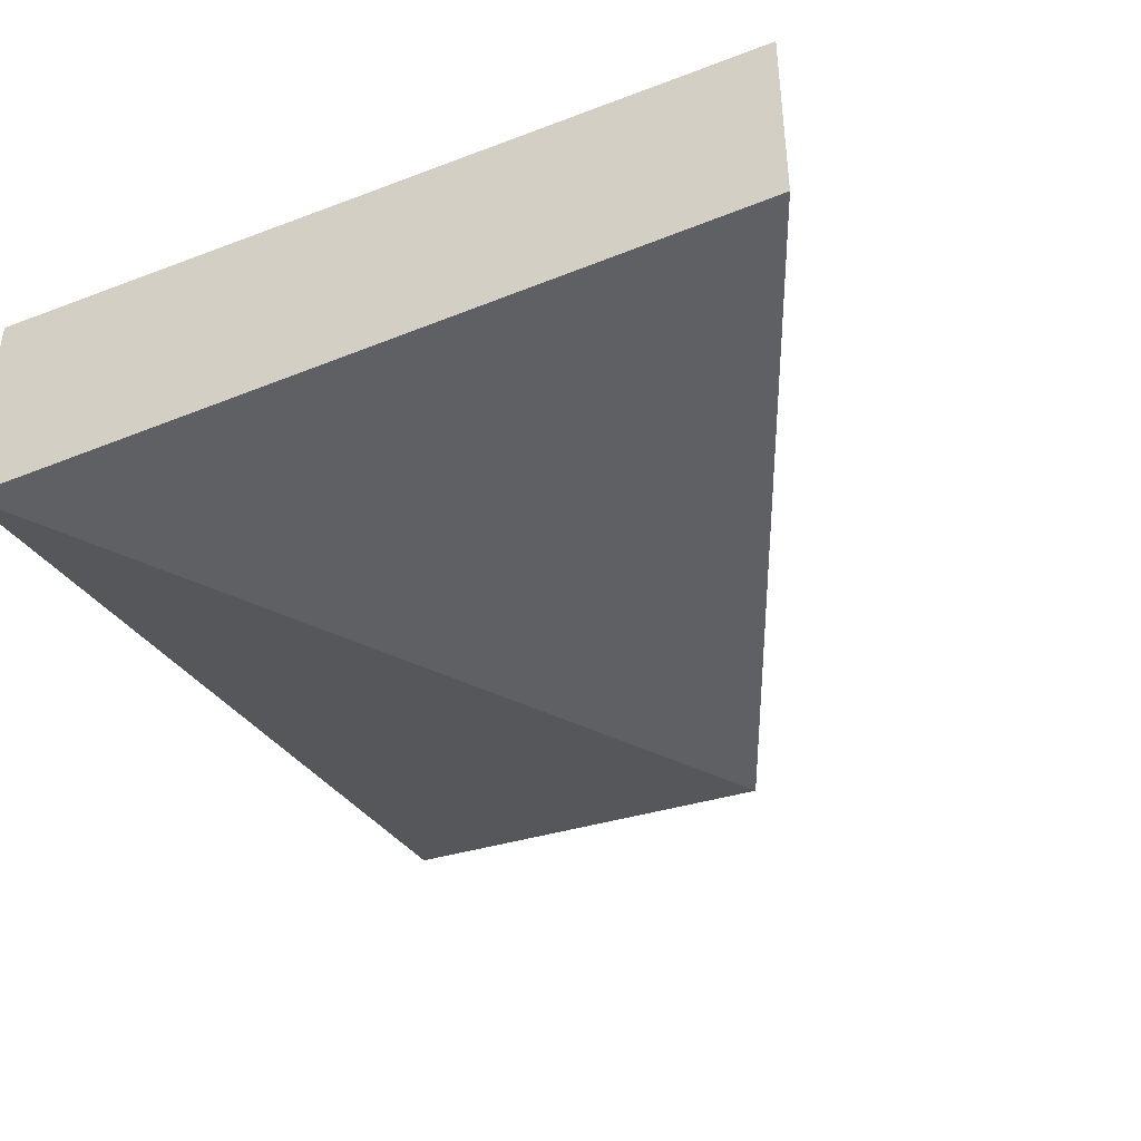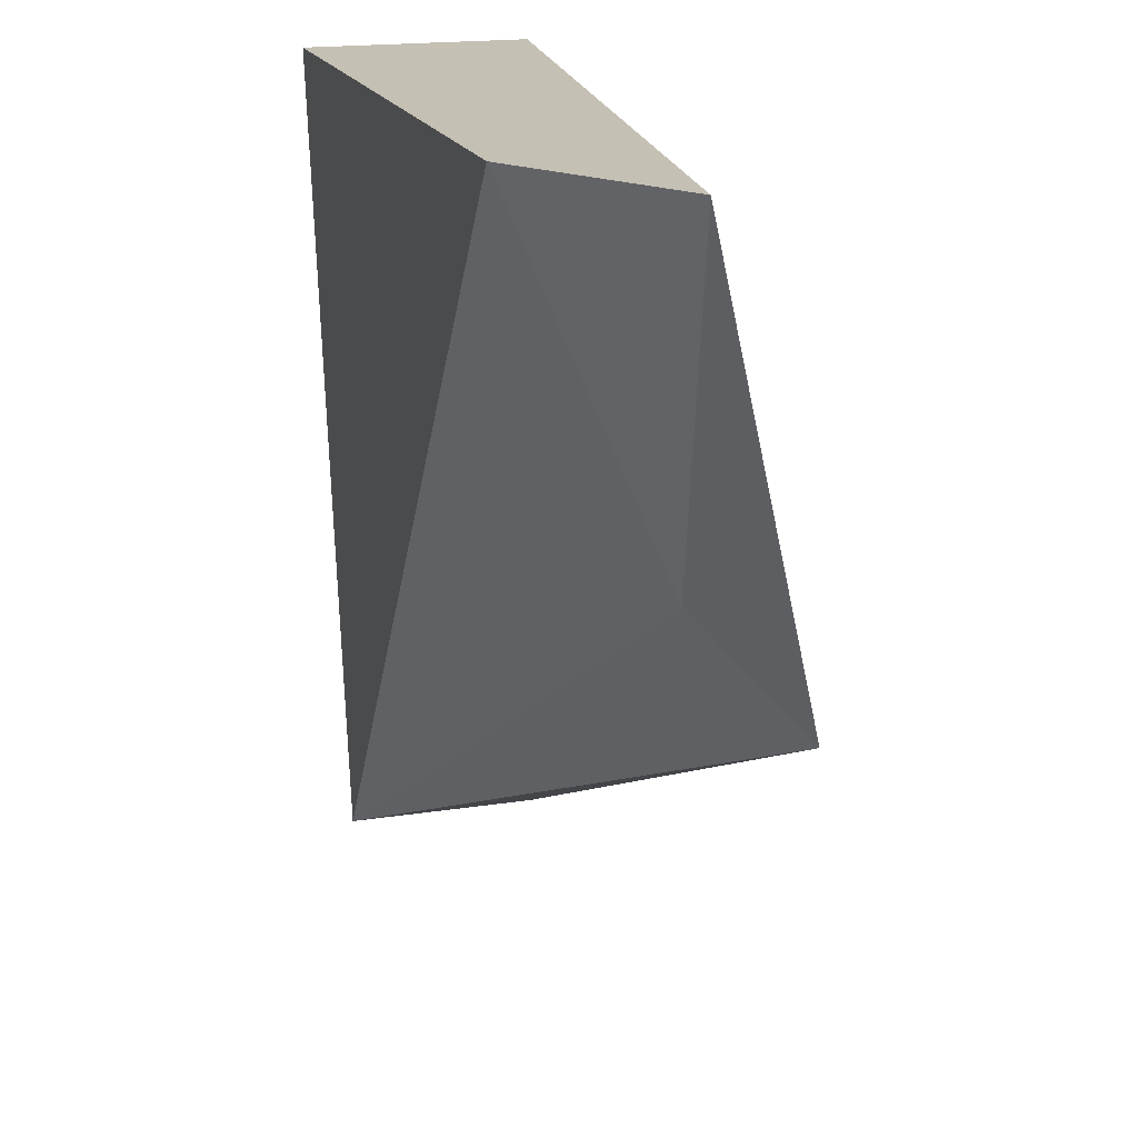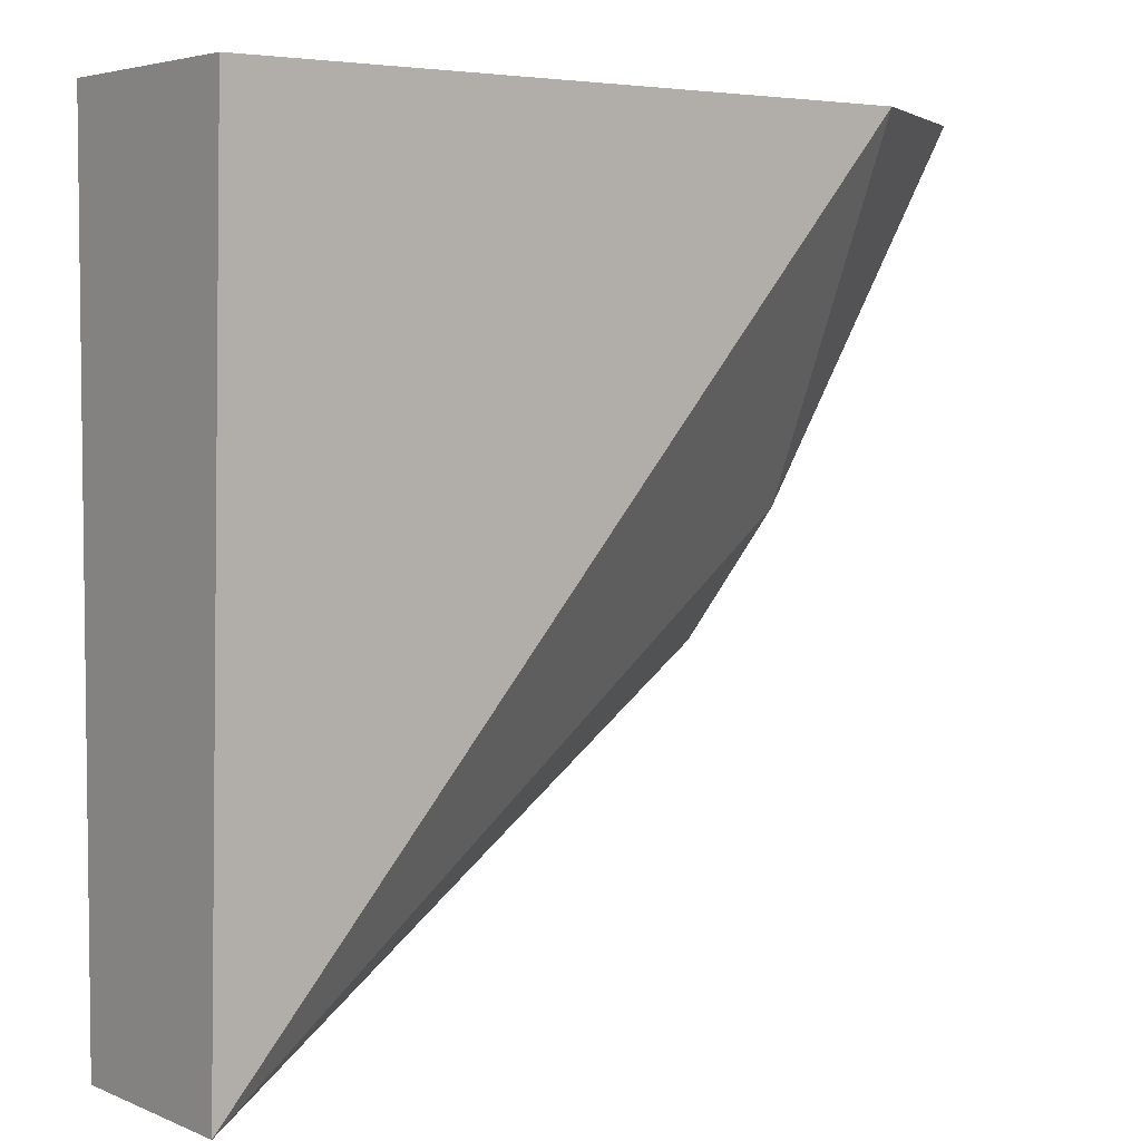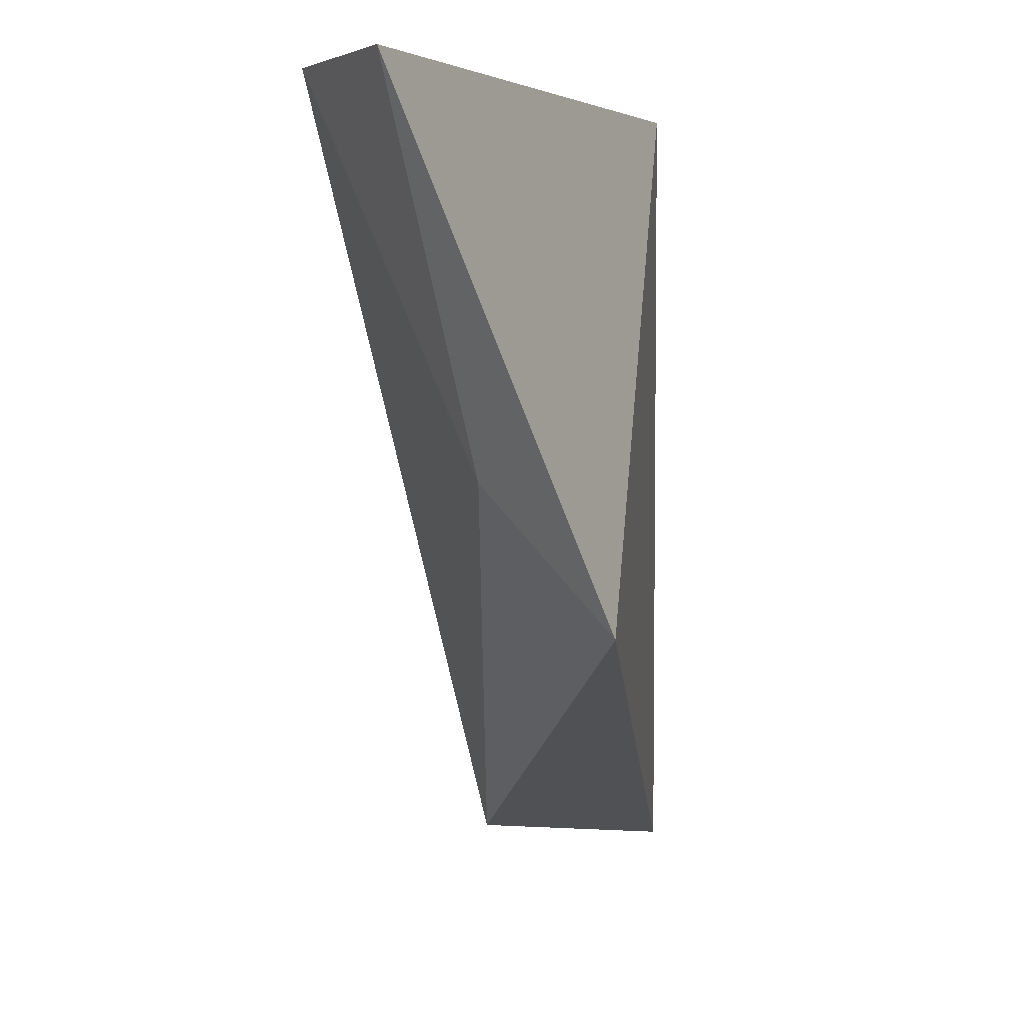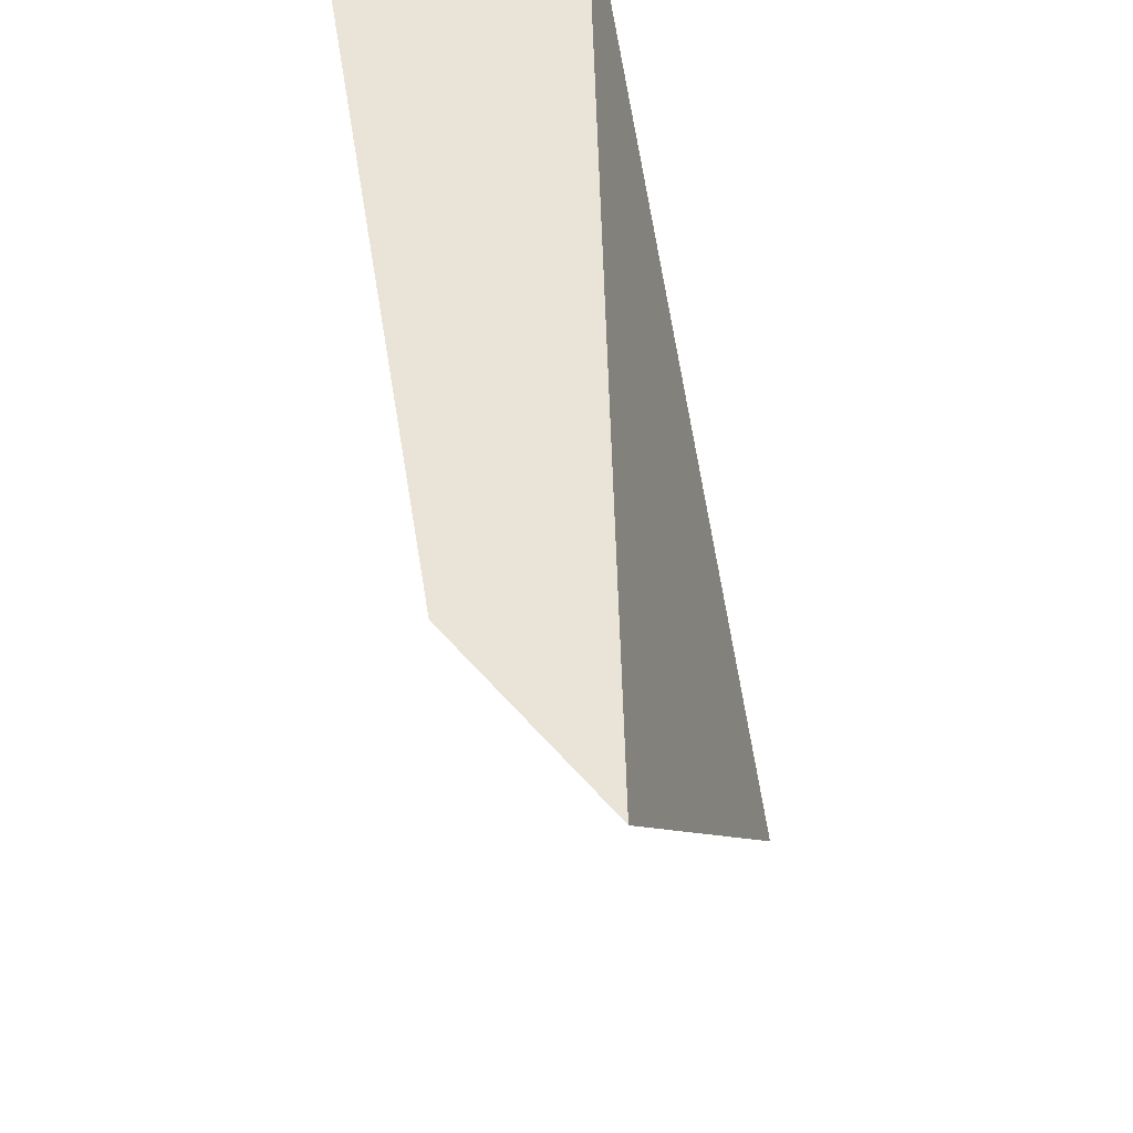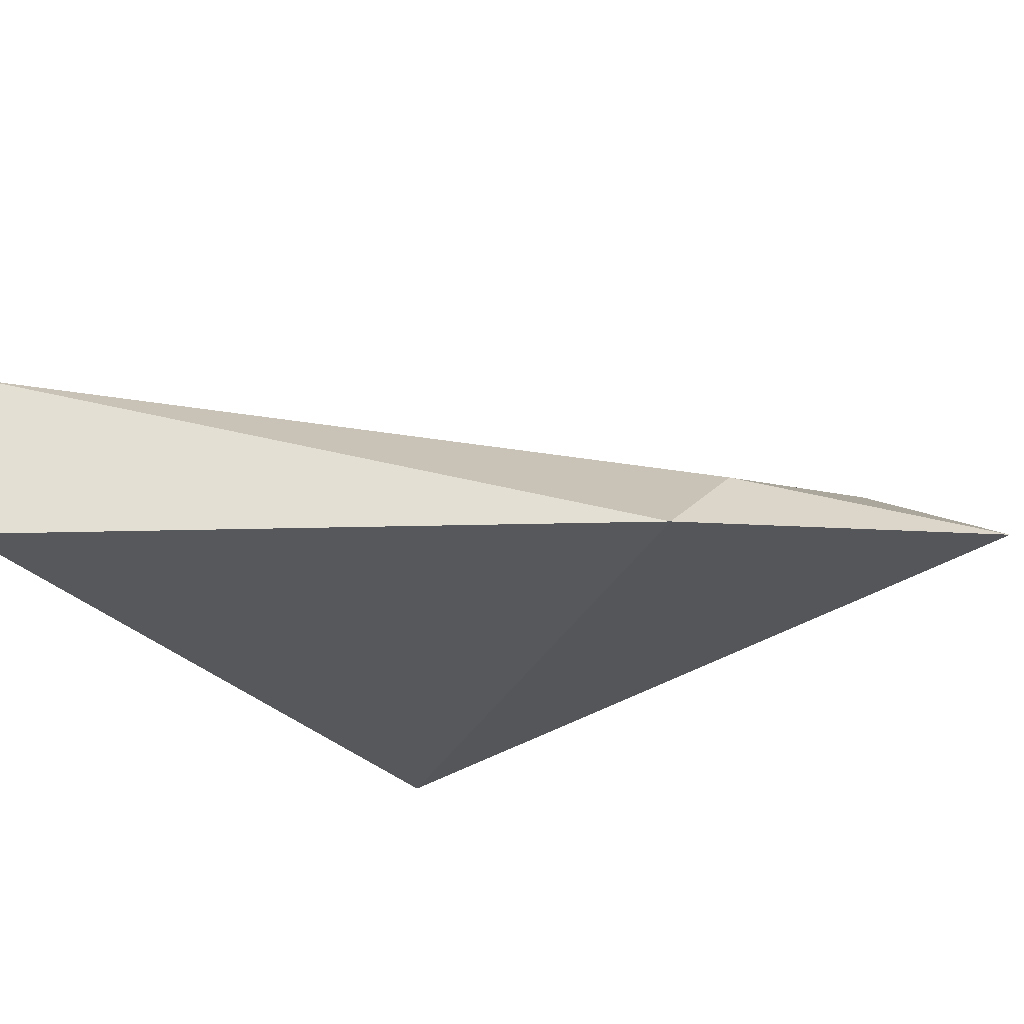
<metadata>
{"format":"obj","ext":"obj","renderer":"f3d","projection":"perspective","resolution":1024,"background":"white","views":[{"elev":-40.8,"azim":-63.7,"up":"+Z"},{"elev":18.3,"azim":73.2,"up":"+Y"},{"elev":4.4,"azim":-37.4,"up":"+Y"},{"elev":4.9,"azim":100.7,"up":"+Y"},{"elev":60.8,"azim":80.7,"up":"+Y"},{"elev":-30.9,"azim":34.0,"up":"+Z"}]}
</metadata>
<code>
v -0.2334 0.3712 0.03123
v -0.1857 0.4167 0.0266
v -0.1956 0.4167 0.03279
v -0.2334 0.4167 0.03279
v -0.2334 0.4167 0.02024
v -0.1956 0.3965 0.02407
v -0.1956 0.389 0.0173
v -0.2334 0.3712 0.02024
f 1 3 4
f 3 2 4
f 5 1 4
f 5 4 2
f 6 2 3
f 6 3 1
f 7 5 2
f 7 2 6
f 7 6 1
f 8 7 1
f 8 1 5
f 8 5 7

</code>
